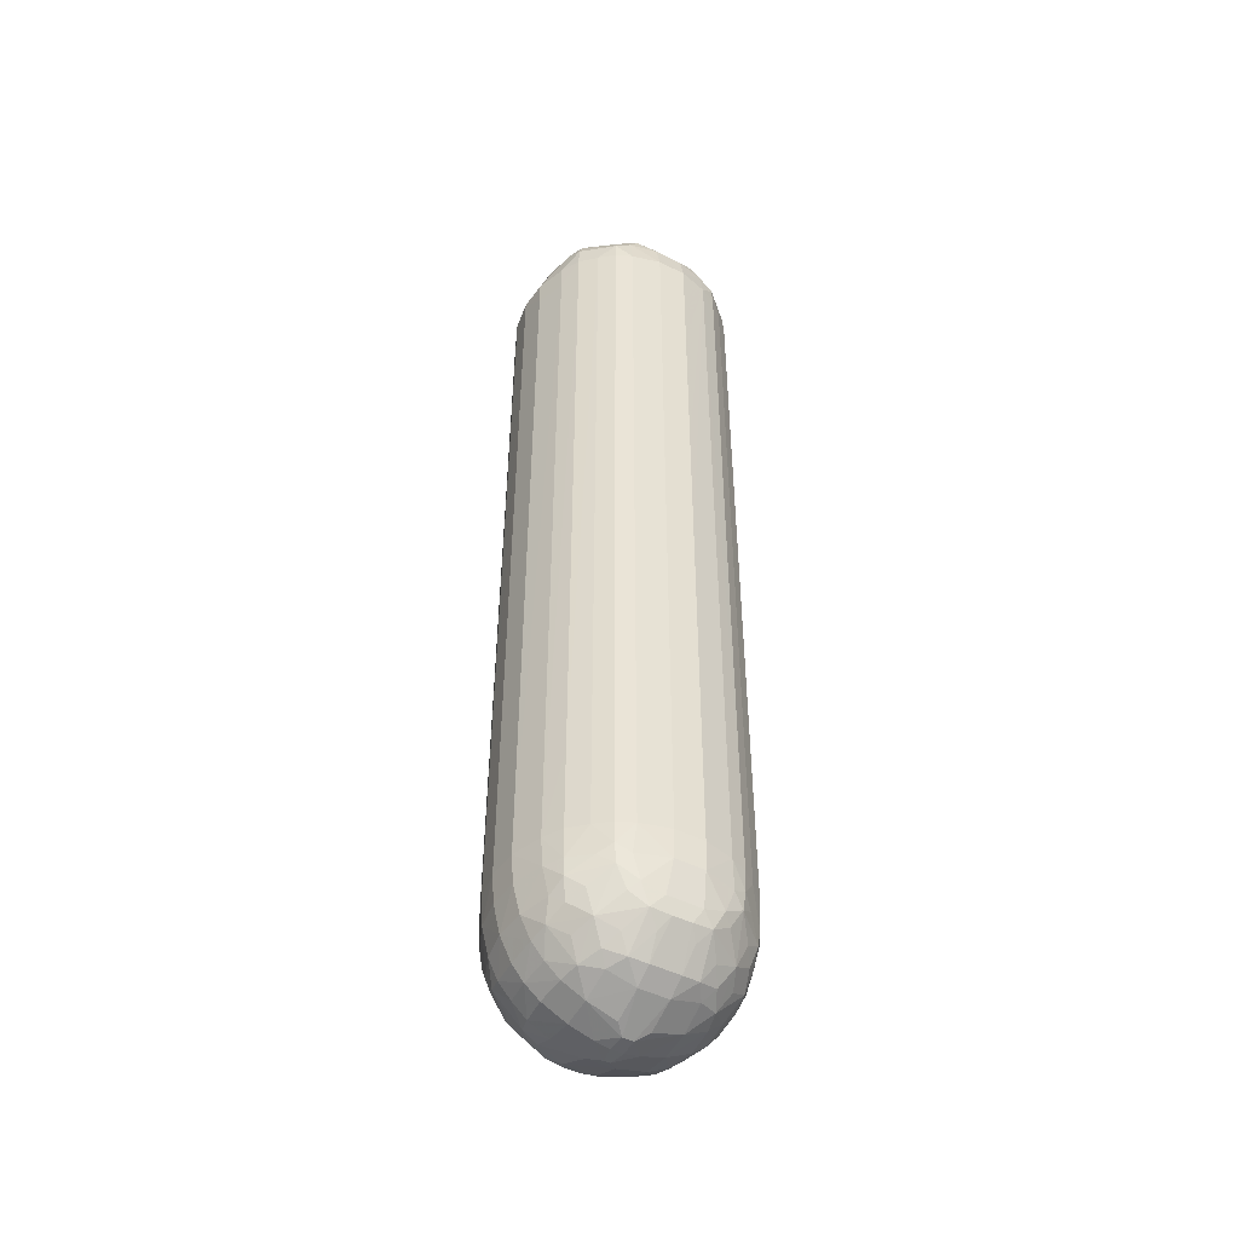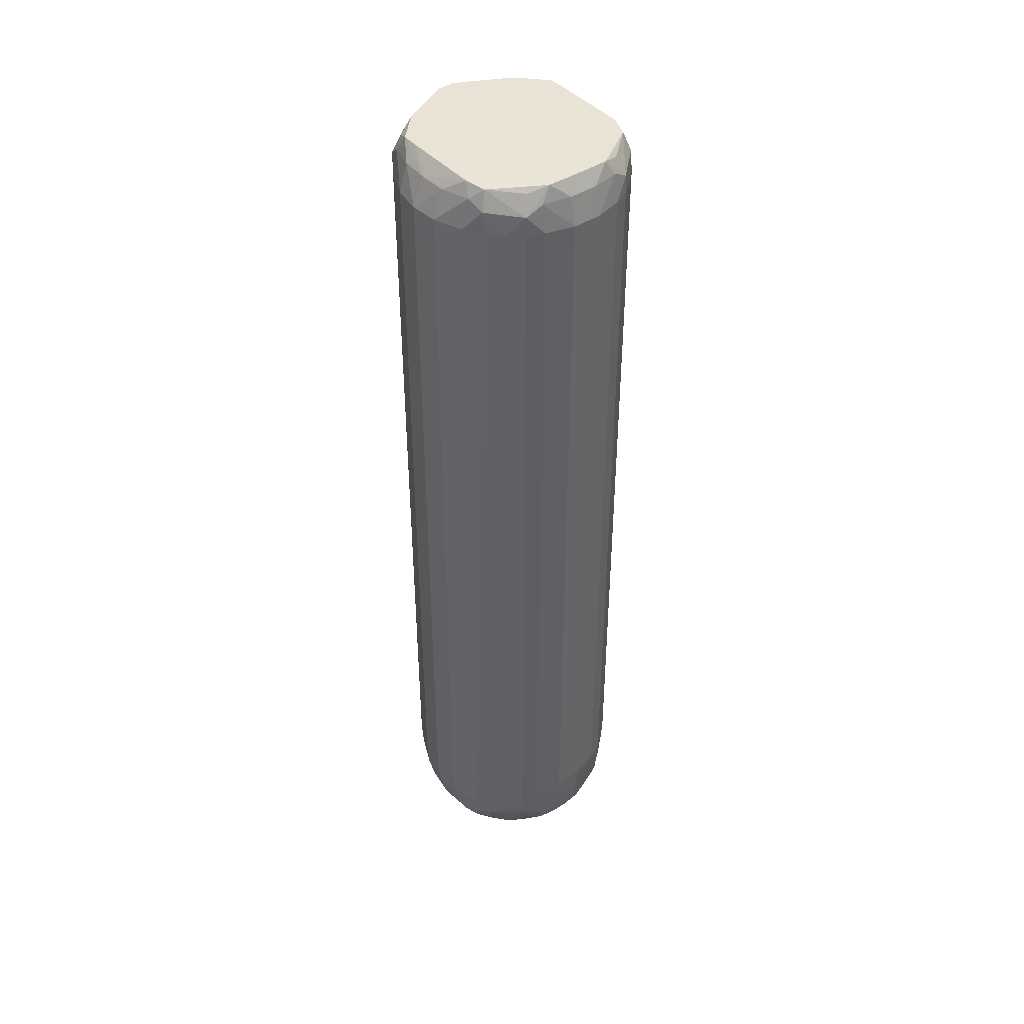
<metadata>
{"format":"obj","ext":"obj","renderer":"f3d","projection":"perspective","resolution":1024,"background":"white","views":[{"elev":-47.9,"azim":-119.2,"up":"+Y"},{"elev":42.4,"azim":-127.7,"up":"+Y"}]}
</metadata>
<code>
v 3.239 0.2416 0.005605
v 3.239 0.2263 0.009426
v 3.239 0.2378 0.009426
v 3.239 0.2416 0.009426
v 3.24 0.2454 0.009426
v 3.24 0.2454 0.005605
v 3.241 0.2454 0.00182
v 3.24 0.2416 0.001781
v 3.239 0.1995 0.005605
v 3.239 0.2034 0.009426
v 3.24 0.2416 0.01325
v 3.241 0.2454 0.01322
v 3.241 0.2474 0.01192
v 3.241 0.2475 0.009426
v 3.241 0.2475 0.005605
v 3.241 0.2474 0.003118
v 3.241 0.2441 -0.0003195
v 3.24 0.2263 0.001781
v 3.241 0.2416 -0.0004139
v 3.241 0.2378 -0.0004139
v 3.241 0.1804 -0.0003962
v 3.241 0.1384 -0.0003814
v 3.239 0.169 0.005605
v 3.239 0.1842 0.009426
v 3.241 0.2378 0.01545
v 3.241 0.2416 0.01545
v 3.241 0.2441 0.01536
v 3.24 0.1881 0.01325
v 3.241 0.1346 0.01542
v 3.241 0.1422 0.01542
v 3.241 0.169 0.01543
v 3.242 0.2467 0.01447
v 3.246 0.2471 0.01843
v 3.248 0.2474 0.01925
v 3.259 0.2474 0.01929
v 3.242 0.2475 0.009426
v 3.242 0.2475 0.005605
v 3.259 0.2474 -0.004258
v 3.248 0.2474 -0.004208
v 3.246 0.2471 -0.003397
v 3.242 0.2466 0.0005686
v 3.245 0.2446 -0.004238
v 3.243 0.2416 -0.002326
v 3.24 0.2187 0.001781
v 3.243 0.2378 -0.002326
v 3.243 0.1346 -0.002293
v 3.241 0.1422 -0.0003844
v 3.241 0.1537 -0.0003873
v 3.241 0.1346 -0.0003814
v 3.24 0.1384 0.001781
v 3.24 0.1498 0.001781
v 3.24 0.1842 0.001781
v 3.239 0.1422 0.005605
v 3.239 0.1575 0.009426
v 3.24 0.1346 0.01325
v 3.241 0.2263 0.01545
v 3.243 0.2378 0.01737
v 3.243 0.2416 0.01737
v 3.245 0.2446 0.01927
v 3.241 0.146 0.01542
v 3.241 0.1317 0.01533
v 3.243 0.1346 0.01733
v 3.243 0.1422 0.01733
v 3.243 0.146 0.01734
v 3.243 0.1995 0.01735
v 3.241 0.1995 0.01544
v 3.247 0.2457 0.01986
v 3.251 0.2454 0.02087
v 3.255 0.2454 0.02098
v 3.261 0.2474 0.0192
v 3.265 0.2474 0.01563
v 3.265 0.2474 0.000427
v 3.265 0.2474 -0.0005909
v 3.261 0.2474 -0.00417
v 3.255 0.2454 -0.005946
v 3.251 0.2454 -0.005834
v 3.247 0.2457 -0.004822
v 3.247 0.2416 -0.005751
v 3.245 0.2416 -0.004379
v 3.245 0.2339 -0.004379
v 3.245 0.1881 -0.004373
v 3.245 0.146 -0.004368
v 3.245 0.1346 -0.004365
v 3.245 0.1307 -0.004235
v 3.241 0.1318 -0.0002959
v 3.24 0.1346 0.001781
v 3.239 0.1346 0.005605
v 3.239 0.1384 0.009426
v 3.239 0.1346 0.009426
v 3.239 0.1307 0.009426
v 3.241 0.1306 0.01357
v 3.245 0.2034 0.01941
v 3.245 0.2187 0.01941
v 3.245 0.2378 0.01942
v 3.245 0.1384 0.0194
v 3.245 0.1498 0.0194
v 3.245 0.2416 0.01942
v 3.247 0.2416 0.0208
v 3.243 0.1306 0.01679
v 3.245 0.1307 0.01927
v 3.241 0.1292 0.01506
v 3.245 0.1346 0.0194
v 3.251 0.2416 0.02223
v 3.255 0.2416 0.02256
v 3.259 0.2454 0.02077
v 3.264 0.2462 0.01818
v 3.262 0.2451 0.01964
v 3.268 0.2474 0.00873
v 3.265 0.2451 0.01697
v 3.268 0.2448 0.01216
v 3.264 0.2462 -0.00314
v 3.268 0.2474 0.006355
v 3.268 0.2447 0.002876
v 3.265 0.2451 -0.001936
v 3.262 0.2451 -0.004601
v 3.259 0.2454 -0.005728
v 3.255 0.2416 -0.007501
v 3.251 0.2416 -0.007185
v 3.247 0.2378 -0.005766
v 3.245 0.2263 -0.004379
v 3.247 0.1346 -0.005766
v 3.247 0.1307 -0.005524
v 3.245 0.1286 -0.004055
v 3.243 0.1306 -0.001759
v 3.241 0.1292 -2.145e-05
v 3.241 0.1306 0.001463
v 3.239 0.1307 0.005605
v 3.241 0.1265 0.009757
v 3.241 0.1276 0.01251
v 3.245 0.1651 0.0194
v 3.247 0.1384 0.02083
v 3.247 0.2072 0.02083
v 3.247 0.2378 0.02081
v 3.251 0.2378 0.02224
v 3.245 0.1286 0.01909
v 3.247 0.1307 0.0206
v 3.247 0.1346 0.02083
v 3.242 0.1265 0.01357
v 3.245 0.1243 0.01587
v 3.244 0.1272 0.01712
v 3.259 0.2378 0.02196
v 3.259 0.2416 0.02196
v 3.255 0.2072 0.02259
v 3.264 0.2437 0.01902
v 3.262 0.2416 0.0203
v 3.269 0.2458 0.009774
v 3.268 0.2416 0.01448
v 3.269 0.2416 0.01257
v 3.269 0.2416 0.009426
v 3.264 0.2436 -0.003978
v 3.269 0.2458 0.005289
v 3.269 0.2416 0.005605
v 3.269 0.2416 0.002466
v 3.268 0.2416 0.0005539
v 3.262 0.2416 -0.005247
v 3.259 0.2416 -0.006896
v 3.255 0.2378 -0.007507
v 3.251 0.2378 -0.0072
v 3.251 0.1346 -0.007215
v 3.251 0.1307 -0.006934
v 3.251 0.1269 -0.005976
v 3.247 0.1272 -0.004654
v 3.246 0.126 -0.003385
v 3.244 0.1272 -0.002084
v 3.245 0.1243 -0.0008358
v 3.242 0.1266 0.001463
v 3.241 0.1276 0.002528
v 3.241 0.1266 0.005284
v 3.241 0.1247 0.006343
v 3.241 0.1247 0.008703
v 3.241 0.125 0.01125
v 3.251 0.1346 0.02228
v 3.251 0.1957 0.02227
v 3.251 0.2072 0.02227
v 3.251 0.1537 0.02228
v 3.251 0.169 0.02228
v 3.246 0.126 0.01842
v 3.247 0.1272 0.01971
v 3.251 0.1269 0.02105
v 3.251 0.1307 0.02202
v 3.244 0.123 0.01308
v 3.246 0.1217 0.01425
v 3.248 0.1209 0.0156
v 3.247 0.1232 0.01701
v 3.249 0.1246 0.01927
v 3.259 0.2072 0.02199
v 3.255 0.1919 0.0226
v 3.259 0.1613 0.02201
v 3.259 0.169 0.022
v 3.259 0.2034 0.02199
v 3.264 0.2416 0.01904
v 3.266 0.2416 0.01707
v 3.262 0.2339 0.0203
v 3.264 0.2301 0.01904
v 3.266 0.2378 0.01707
v 3.268 0.2378 0.01448
v 3.268 0.2034 0.0145
v 3.268 0.1881 0.01451
v 3.269 0.2339 0.01257
v 3.269 0.2301 0.009426
v 3.266 0.2416 -0.00204
v 3.264 0.2416 -0.003993
v 3.269 0.2339 0.00246
v 3.269 0.2225 0.005605
v 3.268 0.2378 0.0005509
v 3.266 0.2378 -0.00204
v 3.262 0.2378 -0.00525
v 3.259 0.2378 -0.006902
v 3.259 0.2301 -0.006905
v 3.259 0.1384 -0.006929
v 3.255 0.1422 -0.007522
v 3.255 0.1346 -0.007522
v 3.255 0.1307 -0.007241
v 3.255 0.1269 -0.006344
v 3.251 0.1241 -0.004624
v 3.249 0.1246 -0.004232
v 3.247 0.1232 -0.001972
v 3.249 0.1209 -0.0005585
v 3.246 0.1217 0.0007811
v 3.244 0.123 0.001947
v 3.241 0.125 0.003794
v 3.243 0.1233 0.005284
v 3.245 0.1208 0.005605
v 3.245 0.1208 0.009426
v 3.243 0.1233 0.009757
v 3.245 0.121 0.0117
v 3.255 0.1346 0.02261
v 3.255 0.1422 0.02261
v 3.255 0.1537 0.02261
v 3.255 0.1269 0.02141
v 3.251 0.124 0.01966
v 3.255 0.1237 0.01988
v 3.255 0.1307 0.02233
v 3.247 0.1204 0.01308
v 3.251 0.1221 0.01806
v 3.251 0.119 0.01325
v 3.251 0.1204 0.01615
v 3.259 0.1422 0.02201
v 3.266 0.2339 0.01707
v 3.266 0.1651 0.01707
v 3.266 0.1842 0.01707
v 3.266 0.2072 0.01707
v 3.262 0.169 0.02032
v 3.264 0.1384 0.01906
v 3.266 0.1384 0.01707
v 3.268 0.1537 0.01453
v 3.268 0.1422 0.01453
v 3.269 0.1804 0.0126
v 3.269 0.1346 0.009426
v 3.269 0.1957 0.005605
v 3.264 0.2339 -0.003993
v 3.264 0.1919 -0.004002
v 3.266 0.1346 -0.00204
v 3.269 0.2072 0.002445
v 3.268 0.1384 0.0004978
v 3.268 0.2301 0.000548
v 3.269 0.1613 0.005605
v 3.269 0.1384 0.005605
v 3.268 0.1346 0.0004949
v 3.264 0.1613 -0.004008
v 3.264 0.146 -0.004011
v 3.262 0.1766 -0.005267
v 3.262 0.1651 -0.00527
v 3.262 0.1422 -0.005276
v 3.262 0.1384 -0.005276
v 3.259 0.1346 -0.006908
v 3.259 0.1307 -0.006675
v 3.259 0.1269 -0.005745
v 3.259 0.1242 -0.004491
v 3.255 0.1237 -0.004843
v 3.255 0.1218 -0.003317
v 3.251 0.1221 -0.003022
v 3.251 0.1204 -0.00111
v 3.251 0.119 0.001781
v 3.247 0.1204 0.001947
v 3.245 0.121 0.00333
v 3.247 0.1194 0.005605
v 3.247 0.1194 0.009426
v 3.259 0.1307 0.02175
v 3.259 0.1346 0.02199
v 3.259 0.1384 0.02201
v 3.259 0.1269 0.0208
v 3.259 0.1242 0.01953
v 3.255 0.1218 0.01835
v 3.251 0.1179 0.009459
v 3.252 0.1173 0.008208
v 3.255 0.1176 0.01023
v 3.255 0.1186 0.01325
v 3.255 0.1202 0.01644
v 3.262 0.146 0.02032
v 3.262 0.1575 0.02032
v 3.264 0.1346 0.01906
v 3.266 0.1346 0.01707
v 3.268 0.1346 0.01454
v 3.269 0.1346 0.01262
v 3.269 0.1384 0.01262
v 3.269 0.1651 0.01261
v 3.269 0.1307 0.01235
v 3.269 0.1307 0.009426
v 3.269 0.1346 0.005605
v 3.266 0.1309 -0.002326
v 3.264 0.1324 -0.003993
v 3.264 0.1346 -0.004011
v 3.269 0.1384 0.00241
v 3.269 0.1346 0.002407
v 3.269 0.1307 0.00269
v 3.268 0.1307 0.0007781
v 3.262 0.1346 -0.005256
v 3.263 0.1309 -0.004878
v 3.262 0.1269 -0.004577
v 3.261 0.1248 -0.004099
v 3.259 0.1223 -0.002839
v 3.259 0.1206 -0.0009273
v 3.255 0.1202 -0.001405
v 3.255 0.1186 0.001781
v 3.255 0.1176 0.004803
v 3.252 0.1173 0.006827
v 3.251 0.1179 0.005573
v 3.262 0.1269 0.01961
v 3.263 0.1309 0.01992
v 3.262 0.1346 0.0203
v 3.262 0.1384 0.02032
v 3.261 0.1248 0.01913
v 3.259 0.1223 0.01787
v 3.259 0.1206 0.01596
v 3.255 0.1172 0.008323
v 3.257 0.1173 0.007898
v 3.259 0.1192 0.01325
v 3.264 0.1323 0.01903
v 3.266 0.1309 0.01737
v 3.268 0.1307 0.01426
v 3.268 0.1283 0.01182
v 3.269 0.1277 0.009426
v 3.269 0.1277 0.005605
v 3.269 0.1307 0.005605
v 3.265 0.1269 -0.001261
v 3.264 0.1298 -0.003792
v 3.268 0.1283 0.003212
v 3.267 0.127 0.001876
v 3.263 0.1269 -0.003173
v 3.265 0.1246 -0.000526
v 3.262 0.1234 -0.001724
v 3.261 0.121 -0.0003696
v 3.259 0.1192 0.001781
v 3.257 0.1173 0.007136
v 3.255 0.1172 0.006715
v 3.263 0.1269 0.01822
v 3.264 0.1297 0.01884
v 3.261 0.121 0.0154
v 3.262 0.1234 0.01676
v 3.265 0.1246 0.01557
v 3.258 0.118 0.009273
v 3.262 0.1205 0.01325
v 3.265 0.1269 0.01631
v 3.267 0.127 0.01316
v 3.268 0.1258 0.009426
v 3.268 0.1258 0.005605
v 3.265 0.1238 0.001781
v 3.264 0.1219 0.001781
v 3.262 0.1205 0.001781
v 3.258 0.118 0.005759
v 3.264 0.1219 0.01325
v 3.265 0.1238 0.01325
v 3.263 0.1201 0.005484
v 3.263 0.1201 0.009559
v 3.264 0.1213 0.01092
v 3.266 0.1228 0.009559
v 3.264 0.121 0.008373
v 3.264 0.121 0.006676
v 3.266 0.1228 0.005484
v 3.264 0.1213 0.004127
f 1 2 3
f 1 3 4
f 1 4 5
f 1 5 6
f 1 6 7
f 1 7 8
f 1 8 9
f 1 9 10
f 1 10 2
f 2 11 3
f 2 10 11
f 3 11 4
f 4 11 12
f 4 12 5
f 5 12 13
f 5 13 14
f 5 14 6
f 6 14 15
f 6 15 16
f 6 16 7
f 7 17 8
f 7 16 17
f 8 18 9
f 8 17 19
f 8 19 20
f 8 20 21
f 8 21 22
f 8 22 18
f 9 18 23
f 9 23 24
f 9 24 10
f 10 24 11
f 11 25 26
f 11 26 27
f 11 27 12
f 11 24 28
f 11 28 29
f 11 29 30
f 11 30 31
f 11 31 25
f 12 27 13
f 13 32 33
f 13 33 34
f 13 34 14
f 13 27 32
f 14 34 35
f 14 35 36
f 14 36 37
f 14 37 15
f 15 37 38
f 15 38 39
f 15 39 16
f 16 39 40
f 16 40 41
f 16 41 17
f 17 41 40
f 17 40 42
f 17 42 43
f 17 43 19
f 18 44 23
f 18 22 44
f 19 43 45
f 19 45 20
f 20 45 46
f 20 46 21
f 21 46 47
f 21 47 48
f 21 48 22
f 22 46 49
f 22 49 86
f 22 86 50
f 22 50 51
f 22 51 52
f 22 52 44
f 22 48 47
f 22 47 46
f 23 52 51
f 23 51 53
f 23 53 54
f 23 54 24
f 23 44 52
f 24 54 55
f 24 55 28
f 25 56 57
f 25 57 58
f 25 58 26
f 25 31 66
f 25 66 56
f 26 58 27
f 27 59 33
f 27 33 32
f 27 58 59
f 28 55 29
f 29 60 30
f 29 55 61
f 29 61 62
f 29 62 63
f 29 63 64
f 29 64 65
f 29 65 56
f 29 56 66
f 29 66 60
f 30 60 31
f 31 60 66
f 33 67 34
f 33 59 67
f 34 67 68
f 34 68 69
f 34 69 35
f 35 70 71
f 35 71 36
f 35 69 70
f 36 71 72
f 36 72 73
f 36 73 38
f 36 38 37
f 38 73 74
f 38 74 75
f 38 75 39
f 39 75 76
f 39 76 77
f 39 77 40
f 40 77 42
f 42 77 78
f 42 78 79
f 42 79 43
f 43 79 80
f 43 80 45
f 45 80 81
f 45 81 82
f 45 82 46
f 46 82 83
f 46 83 84
f 46 84 85
f 46 85 49
f 49 85 86
f 50 53 51
f 50 86 87
f 50 87 53
f 53 87 89
f 53 89 88
f 53 88 54
f 54 88 55
f 55 88 89
f 55 89 90
f 55 90 91
f 55 91 61
f 56 65 57
f 57 92 93
f 57 93 94
f 57 94 97
f 57 97 58
f 57 65 95
f 57 95 96
f 57 96 92
f 58 97 59
f 59 97 98
f 59 98 67
f 61 99 100
f 61 100 62
f 61 91 101
f 61 101 99
f 62 102 95
f 62 95 63
f 62 100 102
f 63 95 64
f 64 95 65
f 67 98 103
f 67 103 68
f 68 103 104
f 68 104 69
f 69 105 70
f 69 104 105
f 70 106 71
f 70 105 107
f 70 107 106
f 71 108 72
f 71 106 109
f 71 109 110
f 71 110 108
f 72 108 112
f 72 112 73
f 73 111 74
f 73 112 113
f 73 113 114
f 73 114 111
f 74 111 115
f 74 115 116
f 74 116 75
f 75 116 117
f 75 117 76
f 76 117 118
f 76 118 77
f 77 118 78
f 78 118 158
f 78 158 119
f 78 119 79
f 79 119 121
f 79 121 80
f 80 120 81
f 80 121 120
f 81 120 121
f 81 121 82
f 82 121 83
f 83 121 84
f 84 122 123
f 84 123 124
f 84 124 85
f 84 121 122
f 85 124 125
f 85 125 126
f 85 126 86
f 86 126 127
f 86 127 87
f 87 127 90
f 87 90 89
f 90 127 128
f 90 128 129
f 90 129 91
f 91 129 101
f 92 96 130
f 92 130 93
f 93 130 131
f 93 131 94
f 94 131 132
f 94 132 97
f 95 102 131
f 95 131 96
f 96 131 130
f 97 132 133
f 97 133 98
f 98 133 134
f 98 134 103
f 99 101 135
f 99 135 100
f 100 135 136
f 100 136 137
f 100 137 102
f 101 129 138
f 101 138 139
f 101 139 140
f 101 140 135
f 102 137 131
f 103 134 104
f 104 141 142
f 104 142 105
f 104 134 143
f 104 143 141
f 105 142 107
f 106 107 144
f 106 144 109
f 107 142 145
f 107 145 144
f 108 146 112
f 108 110 146
f 109 144 110
f 110 144 147
f 110 147 148
f 110 148 149
f 110 149 146
f 111 114 150
f 111 150 115
f 112 146 151
f 112 151 113
f 113 152 153
f 113 153 154
f 113 154 150
f 113 150 114
f 113 151 152
f 115 150 155
f 115 155 156
f 115 156 116
f 116 156 117
f 117 156 208
f 117 208 157
f 117 157 158
f 117 158 118
f 119 158 159
f 119 159 121
f 121 159 122
f 122 160 161
f 122 161 162
f 122 162 123
f 122 159 160
f 123 162 163
f 123 163 164
f 123 164 125
f 123 125 124
f 125 164 165
f 125 165 166
f 125 166 167
f 125 167 126
f 126 167 127
f 127 167 168
f 127 168 128
f 128 168 169
f 128 169 170
f 128 170 171
f 128 171 129
f 129 171 138
f 131 137 172
f 131 172 175
f 131 175 132
f 132 173 174
f 132 174 133
f 132 175 176
f 132 176 173
f 133 174 134
f 134 174 143
f 135 140 177
f 135 177 178
f 135 178 136
f 136 178 179
f 136 179 180
f 136 180 172
f 136 172 137
f 138 171 139
f 139 181 182
f 139 182 183
f 139 183 184
f 139 184 185
f 139 185 177
f 139 177 140
f 139 171 181
f 141 145 142
f 141 143 186
f 141 186 145
f 143 174 187
f 143 187 188
f 143 188 189
f 143 189 190
f 143 190 186
f 144 145 191
f 144 191 192
f 144 192 147
f 145 193 194
f 145 194 191
f 145 186 190
f 145 190 189
f 145 189 188
f 145 188 193
f 146 149 151
f 147 192 195
f 147 195 196
f 147 196 148
f 148 196 197
f 148 197 198
f 148 198 199
f 148 199 200
f 148 200 149
f 149 200 152
f 149 152 151
f 150 154 201
f 150 201 202
f 150 202 155
f 152 203 153
f 152 200 204
f 152 204 203
f 153 203 205
f 153 205 154
f 154 205 206
f 154 206 201
f 155 207 208
f 155 208 156
f 155 202 207
f 157 208 209
f 157 209 210
f 157 210 211
f 157 211 158
f 158 211 159
f 159 211 212
f 159 212 213
f 159 213 160
f 160 213 214
f 160 214 161
f 161 214 215
f 161 215 216
f 161 216 162
f 162 216 163
f 163 216 165
f 163 165 164
f 165 217 218
f 165 218 219
f 165 219 220
f 165 220 221
f 165 221 166
f 165 216 217
f 166 221 167
f 167 221 168
f 168 221 169
f 169 221 222
f 169 222 223
f 169 223 224
f 169 224 170
f 170 224 225
f 170 225 171
f 171 225 226
f 171 226 181
f 172 180 227
f 172 227 228
f 172 228 175
f 173 176 228
f 173 228 174
f 174 228 229
f 174 229 187
f 175 228 176
f 177 185 178
f 178 185 179
f 179 230 180
f 179 185 231
f 179 231 232
f 179 232 230
f 180 230 233
f 180 233 227
f 181 226 182
f 182 226 234
f 182 234 183
f 183 235 185
f 183 185 184
f 183 234 236
f 183 236 237
f 183 237 235
f 185 235 231
f 187 229 238
f 187 238 188
f 188 238 193
f 191 239 195
f 191 195 192
f 191 194 240
f 191 240 241
f 191 241 242
f 191 242 239
f 193 238 243
f 193 243 244
f 193 244 194
f 194 244 245
f 194 245 240
f 195 239 197
f 195 197 196
f 197 239 246
f 197 246 198
f 198 246 199
f 199 246 247
f 199 247 248
f 199 248 249
f 199 249 200
f 200 249 250
f 200 250 204
f 201 206 202
f 202 251 252
f 202 252 207
f 202 206 253
f 202 253 251
f 203 254 255
f 203 255 256
f 203 256 205
f 203 204 250
f 203 250 257
f 203 257 258
f 203 258 254
f 205 256 206
f 206 256 255
f 206 255 259
f 206 259 253
f 207 209 208
f 207 252 260
f 207 260 261
f 207 261 262
f 207 262 209
f 209 262 263
f 209 263 210
f 210 263 264
f 210 264 265
f 210 265 308
f 210 308 266
f 210 266 212
f 210 212 211
f 212 266 267
f 212 267 213
f 213 267 214
f 214 267 268
f 214 268 269
f 214 269 270
f 214 270 215
f 215 270 271
f 215 271 272
f 215 272 216
f 216 272 218
f 216 218 217
f 218 272 273
f 218 273 274
f 218 274 275
f 218 275 219
f 219 275 276
f 219 276 220
f 220 276 221
f 221 276 222
f 222 276 223
f 223 276 277
f 223 277 224
f 224 277 278
f 224 278 226
f 224 226 225
f 226 278 234
f 227 233 279
f 227 279 280
f 227 280 281
f 227 281 238
f 227 238 228
f 228 238 229
f 230 282 279
f 230 279 233
f 230 232 283
f 230 283 282
f 231 235 284
f 231 284 232
f 232 284 283
f 234 278 236
f 235 237 284
f 236 278 285
f 236 285 286
f 236 286 287
f 236 287 288
f 236 288 237
f 237 288 289
f 237 289 284
f 238 281 322
f 238 322 290
f 238 290 291
f 238 291 243
f 239 242 246
f 240 245 247
f 240 247 241
f 241 247 242
f 242 247 246
f 243 291 244
f 244 291 290
f 244 290 322
f 244 322 292
f 244 292 293
f 244 293 245
f 245 293 294
f 245 294 247
f 247 294 295
f 247 295 296
f 247 296 297
f 247 297 248
f 248 297 249
f 249 297 296
f 249 296 295
f 249 295 298
f 249 298 299
f 249 299 335
f 249 335 300
f 249 300 258
f 249 258 257
f 249 257 250
f 251 253 252
f 252 253 260
f 253 259 301
f 253 301 302
f 253 302 303
f 253 303 261
f 253 261 260
f 254 258 304
f 254 304 255
f 255 304 305
f 255 305 259
f 258 300 305
f 258 305 304
f 259 305 306
f 259 306 307
f 259 307 301
f 261 303 264
f 261 264 263
f 261 263 262
f 264 303 265
f 265 303 308
f 266 308 267
f 267 309 310
f 267 310 268
f 267 308 309
f 268 310 311
f 268 311 269
f 269 311 312
f 269 312 271
f 269 271 270
f 271 312 313
f 271 313 314
f 271 314 273
f 271 273 272
f 273 314 315
f 273 315 274
f 274 277 275
f 274 315 316
f 274 316 317
f 274 317 318
f 274 318 277
f 275 277 276
f 277 318 317
f 277 317 286
f 277 286 278
f 278 286 285
f 279 282 319
f 279 319 320
f 279 320 321
f 279 321 280
f 280 321 322
f 280 322 281
f 282 283 323
f 282 323 319
f 283 284 324
f 283 324 323
f 284 325 324
f 284 289 325
f 286 317 346
f 286 346 326
f 286 326 287
f 287 326 327
f 287 327 328
f 287 328 288
f 288 328 325
f 288 325 289
f 292 321 329
f 292 329 293
f 292 322 321
f 293 329 330
f 293 330 294
f 294 330 331
f 294 331 298
f 294 298 295
f 298 331 332
f 298 332 299
f 299 332 333
f 299 333 334
f 299 334 335
f 300 335 306
f 300 306 305
f 301 307 336
f 301 336 337
f 301 337 302
f 302 337 309
f 302 309 308
f 302 308 303
f 306 335 338
f 306 338 307
f 307 338 339
f 307 339 336
f 309 337 310
f 310 337 340
f 310 340 311
f 311 341 342
f 311 342 343
f 311 343 312
f 311 340 341
f 312 343 313
f 313 343 344
f 313 344 315
f 313 315 314
f 315 344 316
f 316 345 346
f 316 346 317
f 316 344 345
f 319 347 348
f 319 348 320
f 319 323 347
f 320 329 321
f 320 348 329
f 323 324 349
f 323 349 350
f 323 350 351
f 323 351 347
f 324 325 349
f 325 328 349
f 326 346 345
f 326 345 327
f 327 345 352
f 327 352 328
f 328 352 353
f 328 353 349
f 329 348 330
f 330 348 354
f 330 354 331
f 331 354 355
f 331 355 332
f 332 355 356
f 332 356 333
f 333 356 334
f 334 338 335
f 334 356 357
f 334 357 338
f 336 340 337
f 336 339 341
f 336 341 340
f 338 357 339
f 339 357 358
f 339 358 341
f 341 358 359
f 341 359 343
f 341 343 342
f 343 360 344
f 343 359 360
f 344 361 345
f 344 360 361
f 345 361 352
f 347 354 348
f 347 351 354
f 349 353 362
f 349 362 351
f 349 351 350
f 351 362 363
f 351 363 355
f 351 355 354
f 352 361 364
f 352 364 365
f 352 365 353
f 353 366 362
f 353 365 366
f 355 363 356
f 356 363 366
f 356 366 367
f 356 367 368
f 356 368 369
f 356 369 357
f 357 369 370
f 357 370 371
f 357 371 358
f 358 371 359
f 359 371 360
f 360 371 364
f 360 364 361
f 362 366 363
f 364 371 369
f 364 369 365
f 365 369 368
f 365 368 366
f 366 368 367
f 369 371 370

</code>
